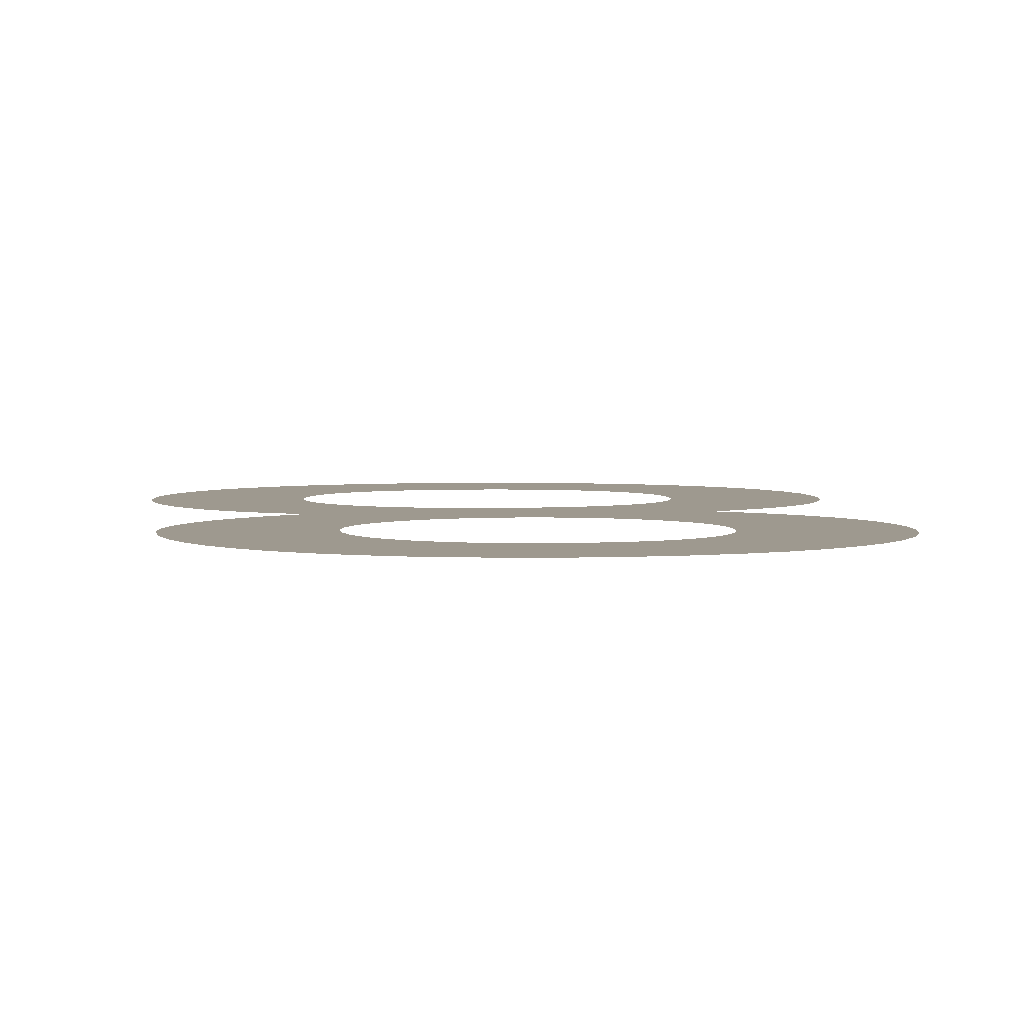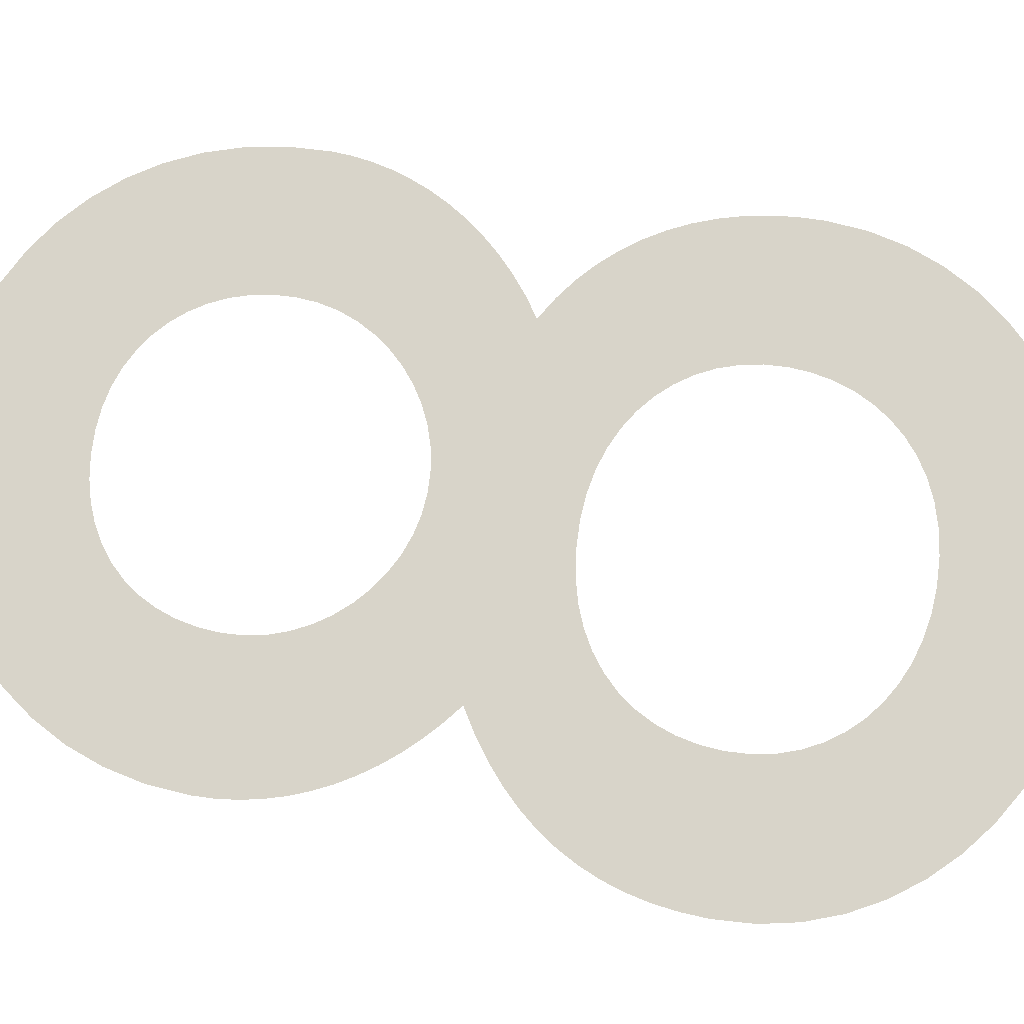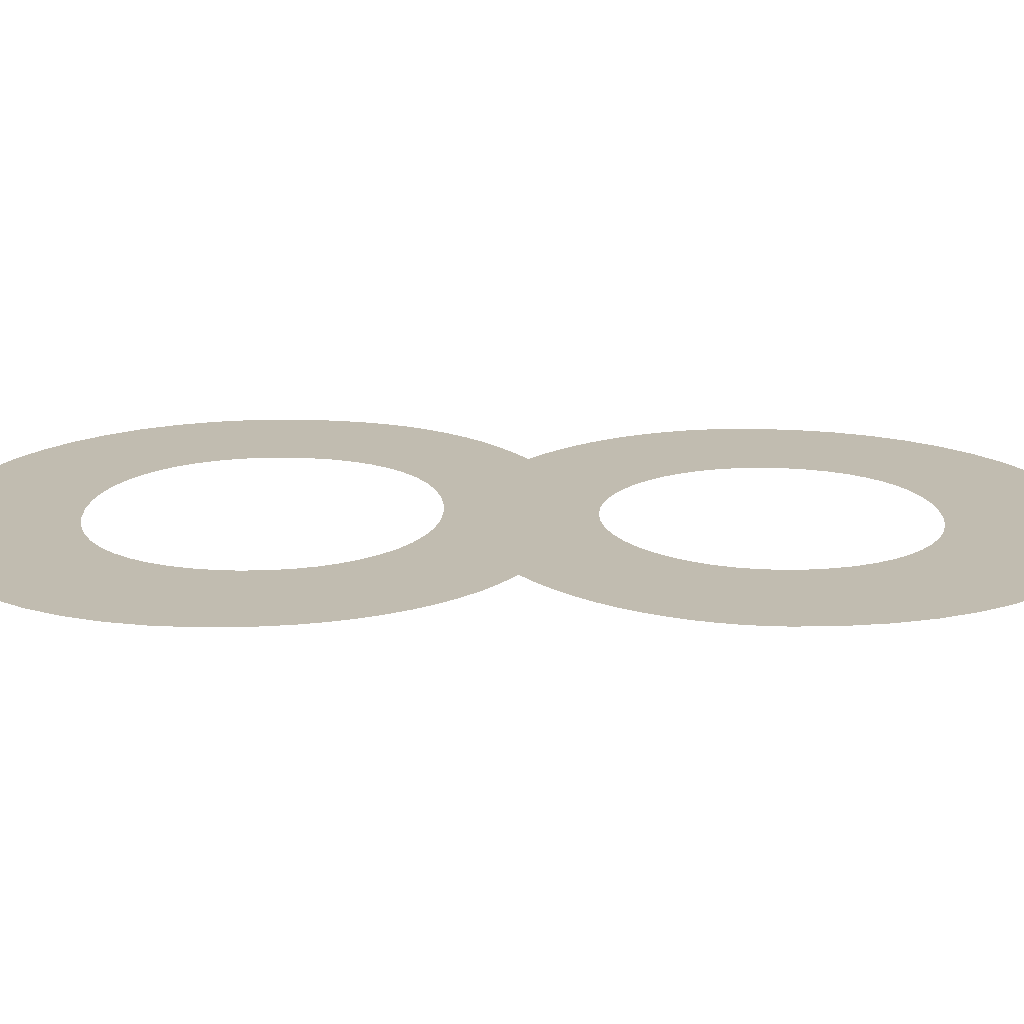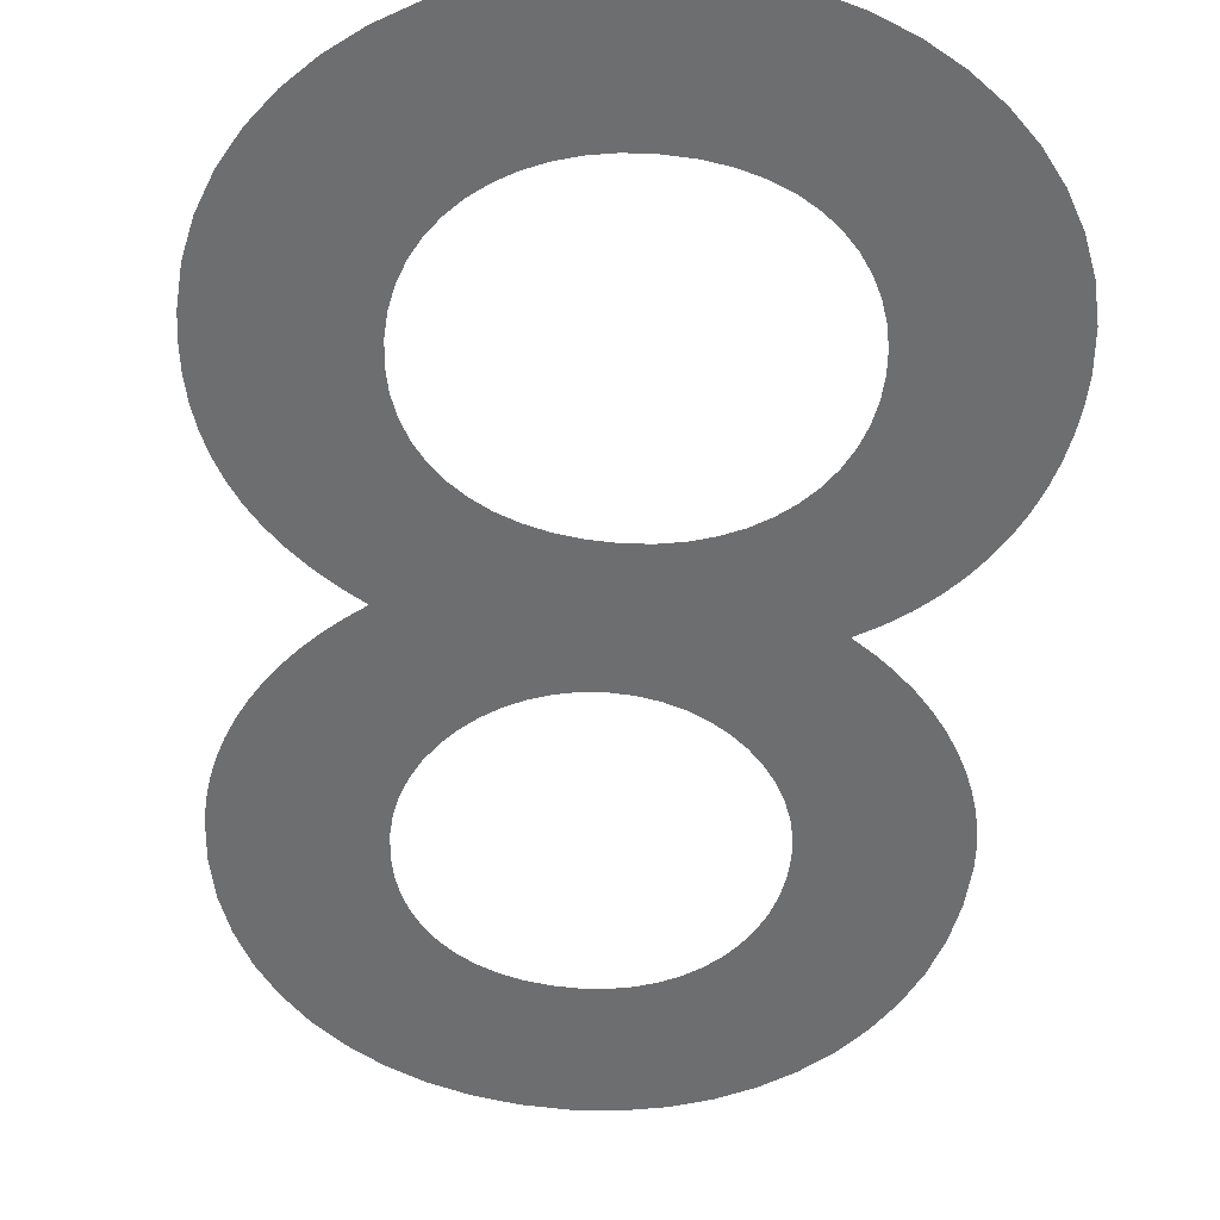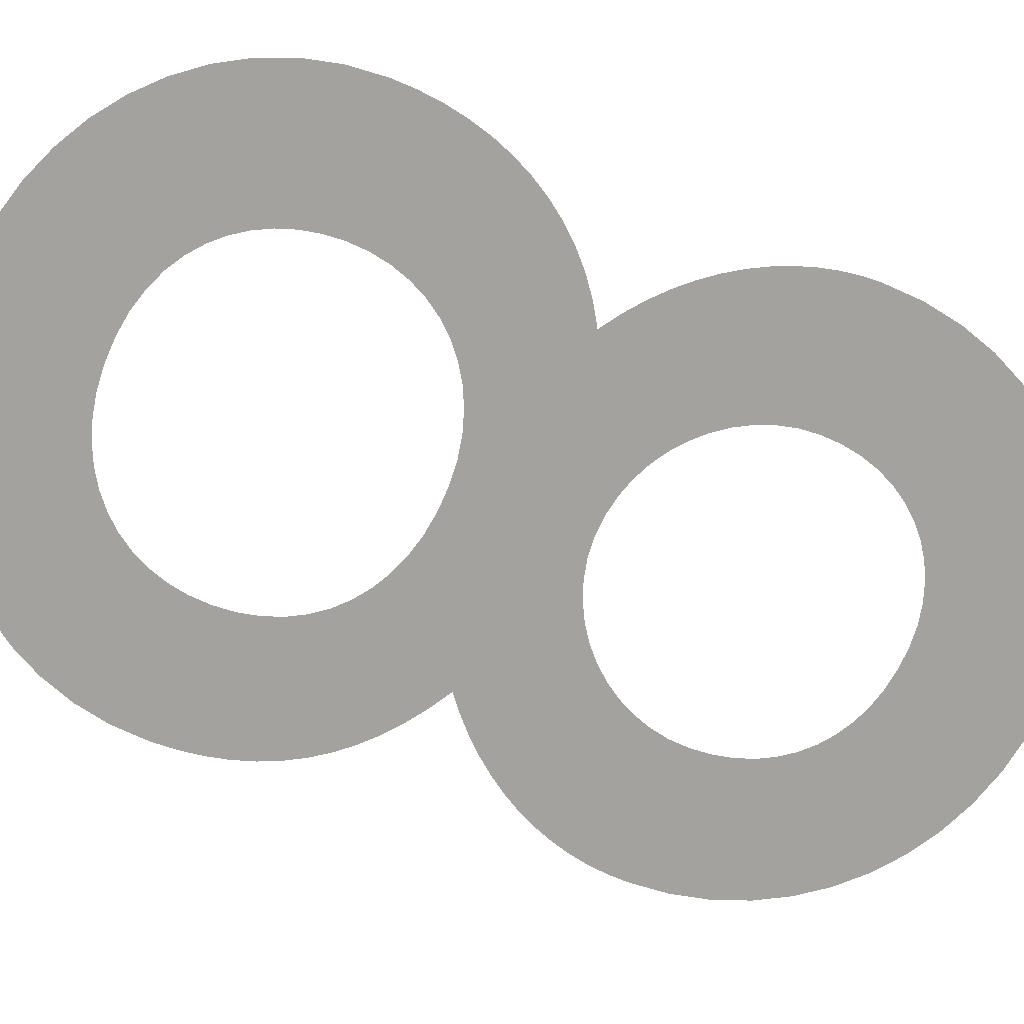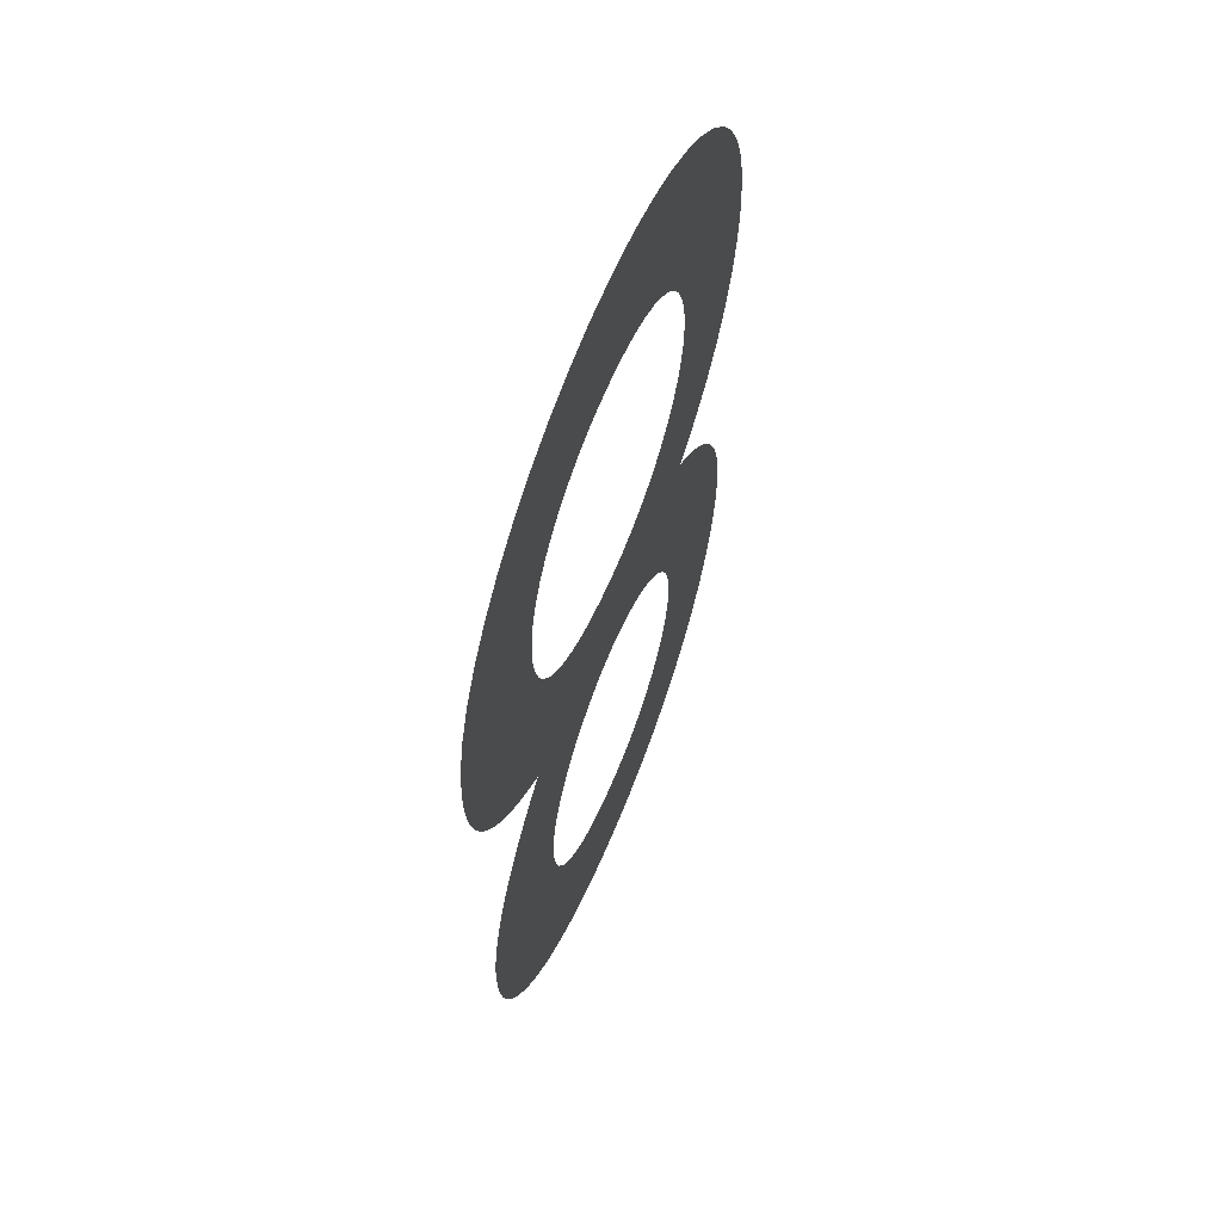
<metadata>
{"format":"obj","ext":"obj","renderer":"f3d","projection":"perspective","resolution":1024,"background":"white","views":[{"elev":3.5,"azim":173.8,"up":"+Y"},{"elev":75.1,"azim":-79.6,"up":"+Y"},{"elev":16.4,"azim":91.6,"up":"+Y"},{"elev":-54.3,"azim":-4.8,"up":"+Y"},{"elev":-72.4,"azim":69.2,"up":"+Y"},{"elev":60.7,"azim":-68.3,"up":"+Z"}]}
</metadata>
<code>
o Text
v 0.2962 0.05384 0.1169
v 0.2955 0.05384 0.09979
v 0.2935 0.05384 0.08306
v 0.2902 0.05384 0.06678
v 0.2855 0.05384 0.05103
v 0.2796 0.05383 0.03586
v 0.2723 0.05383 0.02138
v 0.2637 0.05383 0.007639
v 0.2538 0.05383 -0.005273
v 0.2426 0.05383 -0.01728
v 0.2301 0.05383 -0.02831
v 0.2163 0.05383 -0.03828
v 0.2012 0.05383 -0.04713
v 0.215 0.05383 -0.05699
v 0.2276 0.05383 -0.06752
v 0.2389 0.05382 -0.07864
v 0.249 0.05382 -0.09027
v 0.2578 0.05382 -0.1023
v 0.2654 0.05382 -0.1147
v 0.2718 0.05382 -0.1274
v 0.277 0.05382 -0.1403
v 0.2811 0.05382 -0.1533
v 0.2839 0.05381 -0.1663
v 0.2856 0.05381 -0.1793
v 0.2862 0.05381 -0.1921
v 0.2844 0.05381 -0.2198
v 0.2793 0.05381 -0.246
v 0.271 0.0538 -0.2707
v 0.2596 0.0538 -0.2937
v 0.2455 0.0538 -0.3147
v 0.2288 0.0538 -0.3335
v 0.2097 0.0538 -0.35
v 0.1884 0.0538 -0.3639
v 0.1651 0.0538 -0.3751
v 0.14 0.0538 -0.3833
v 0.1133 0.0538 -0.3884
v 0.08519 0.0538 -0.3901
v 0.05608 0.0538 -0.3884
v 0.02839 0.0538 -0.3834
v 0.002331 0.05381 -0.3753
v -0.02188 0.05381 -0.3642
v -0.04404 0.05381 -0.3504
v -0.06394 0.05381 -0.3341
v -0.08135 0.05382 -0.3155
v -0.09607 0.05382 -0.2947
v -0.1079 0.05382 -0.272
v -0.1166 0.05382 -0.2476
v -0.122 0.05383 -0.2215
v -0.1238 0.05383 -0.1941
v -0.1232 0.05383 -0.1798
v -0.1214 0.05383 -0.1657
v -0.1183 0.05383 -0.1519
v -0.1142 0.05383 -0.1385
v -0.1088 0.05384 -0.1254
v -0.1024 0.05384 -0.1128
v -0.09498 0.05384 -0.1006
v -0.08649 0.05384 -0.08881
v -0.077 0.05384 -0.07756
v -0.06653 0.05384 -0.06685
v -0.05513 0.05384 -0.0567
v -0.04283 0.05384 -0.04714
v -0.05839 0.05384 -0.03733
v -0.07258 0.05384 -0.02687
v -0.08541 0.05384 -0.01577
v -0.09687 0.05385 -0.003995
v -0.107 0.05385 0.008458
v -0.1157 0.05385 0.02161
v -0.1231 0.05385 0.03546
v -0.1291 0.05385 0.05004
v -0.1338 0.05385 0.06535
v -0.1372 0.05386 0.08142
v -0.1392 0.05386 0.09825
v -0.1398 0.05386 0.1159
v -0.1379 0.05386 0.1426
v -0.1322 0.05386 0.1681
v -0.1229 0.05387 0.1922
v -0.1104 0.05387 0.2146
v -0.09476 0.05387 0.2352
v -0.07634 0.05387 0.2537
v -0.05534 0.05387 0.27
v -0.03199 0.05387 0.2838
v -0.006532 0.05387 0.2949
v 0.0208 0.05387 0.3031
v 0.04978 0.05387 0.3081
v 0.08015 0.05387 0.3099
v 0.11 0.05387 0.3082
v 0.1385 0.05387 0.3031
v 0.1654 0.05386 0.295
v 0.1904 0.05386 0.2841
v 0.2133 0.05386 0.2704
v 0.2339 0.05386 0.2542
v 0.252 0.05385 0.2358
v 0.2673 0.05385 0.2154
v 0.2796 0.05385 0.193
v 0.2886 0.05385 0.169
v 0.2942 0.05384 0.1436
v 0.1882 0.05382 -0.1941
v 0.1872 0.05382 -0.1806
v 0.1844 0.05382 -0.1675
v 0.1798 0.05382 -0.155
v 0.1735 0.05382 -0.1432
v 0.1659 0.05382 -0.1324
v 0.1568 0.05382 -0.1225
v 0.1465 0.05382 -0.1138
v 0.1351 0.05383 -0.1064
v 0.1228 0.05383 -0.1003
v 0.1096 0.05383 -0.09587
v 0.09567 0.05383 -0.09309
v 0.08118 0.05383 -0.09213
v 0.06689 0.05383 -0.09311
v 0.05311 0.05383 -0.09595
v 0.03999 0.05383 -0.1005
v 0.02766 0.05383 -0.1067
v 0.01626 0.05383 -0.1142
v 0.005927 0.05383 -0.1231
v -0.003195 0.05383 -0.1332
v -0.01097 0.05383 -0.1443
v -0.01726 0.05383 -0.1563
v -0.02192 0.05383 -0.169
v -0.02482 0.05383 -0.1823
v -0.02582 0.05382 -0.1961
v -0.02491 0.05382 -0.2109
v -0.02226 0.05382 -0.2248
v -0.01793 0.05382 -0.2377
v -0.012 0.05382 -0.2494
v -0.004563 0.05382 -0.2601
v 0.00431 0.05382 -0.2695
v 0.01454 0.05382 -0.2777
v 0.02604 0.05381 -0.2845
v 0.03873 0.05381 -0.2899
v 0.05254 0.05381 -0.2939
v 0.06739 0.05381 -0.2963
v 0.08319 0.05381 -0.2971
v 0.09807 0.05381 -0.2962
v 0.1121 0.05381 -0.2936
v 0.1253 0.05381 -0.2893
v 0.1375 0.05381 -0.2835
v 0.1486 0.05381 -0.2763
v 0.1586 0.05381 -0.2678
v 0.1672 0.05381 -0.258
v 0.1745 0.05381 -0.2471
v 0.1804 0.05381 -0.2351
v 0.1846 0.05381 -0.2222
v 0.1873 0.05381 -0.2085
v 0.1982 0.05384 0.1089
v 0.1973 0.05385 0.123
v 0.1948 0.05385 0.1367
v 0.1905 0.05385 0.1498
v 0.1846 0.05385 0.1622
v 0.177 0.05385 0.1737
v 0.1678 0.05385 0.1842
v 0.1569 0.05385 0.1936
v 0.1444 0.05386 0.2015
v 0.1302 0.05386 0.208
v 0.1145 0.05386 0.2128
v 0.09712 0.05386 0.2158
v 0.07816 0.05386 0.2169
v 0.06109 0.05386 0.2159
v 0.04496 0.05386 0.2132
v 0.02988 0.05386 0.2088
v 0.01594 0.05386 0.2029
v 0.003247 0.05386 0.1954
v -0.008089 0.05386 0.1865
v -0.01797 0.05386 0.1763
v -0.02628 0.05386 0.1649
v -0.03293 0.05386 0.1523
v -0.03781 0.05386 0.1387
v -0.04081 0.05386 0.1242
v -0.04183 0.05386 0.1089
v -0.04085 0.05385 0.09329
v -0.03794 0.05385 0.07864
v -0.03318 0.05385 0.06499
v -0.02665 0.05385 0.05242
v -0.01842 0.05385 0.04101
v -0.008581 0.05385 0.03086
v 0.002803 0.05384 0.02204
v 0.01565 0.05384 0.01464
v 0.02989 0.05384 0.008739
v 0.04544 0.05384 0.00442
v 0.06223 0.05384 0.001768
v 0.08017 0.05384 0.000866
v 0.09699 0.05384 0.001808
v 0.1129 0.05384 0.004562
v 0.1277 0.05384 0.009025
v 0.1414 0.05384 0.01509
v 0.1539 0.05384 0.02266
v 0.165 0.05384 0.03162
v 0.1747 0.05384 0.04188
v 0.1829 0.05384 0.05332
v 0.1894 0.05384 0.06584
v 0.1942 0.05384 0.07934
v 0.1972 0.05384 0.09372
f 38 36 37
f 39 36 38
f 39 35 36
f 40 35 39
f 40 34 35
f 41 34 40
f 41 33 34
f 42 33 41
f 42 32 33
f 43 32 42
f 43 31 32
f 44 31 43
f 44 30 31
f 45 30 44
f 45 133 30
f 133 29 30
f 45 132 133
f 134 29 133
f 45 131 132
f 135 29 134
f 46 131 45
f 46 130 131
f 135 28 29
f 136 28 135
f 46 129 130
f 137 28 136
f 46 128 129
f 138 28 137
f 46 127 128
f 139 28 138
f 47 127 46
f 139 27 28
f 47 126 127
f 140 27 139
f 47 125 126
f 141 27 140
f 47 124 125
f 48 124 47
f 142 27 141
f 142 26 27
f 48 123 124
f 143 26 142
f 48 122 123
f 144 26 143
f 49 122 48
f 144 25 26
f 49 121 122
f 97 25 144
f 49 120 121
f 50 120 49
f 98 25 97
f 98 24 25
f 50 119 120
f 99 24 98
f 51 119 50
f 99 23 24
f 51 118 119
f 100 23 99
f 100 22 23
f 52 118 51
f 52 117 118
f 101 22 100
f 101 21 22
f 53 117 52
f 53 116 117
f 102 21 101
f 102 20 21
f 54 116 53
f 54 115 116
f 103 20 102
f 103 19 20
f 55 115 54
f 55 114 115
f 104 19 103
f 104 18 19
f 55 113 114
f 105 18 104
f 56 113 55
f 56 112 113
f 106 18 105
f 106 17 18
f 57 112 56
f 57 111 112
f 107 17 106
f 57 110 111
f 108 17 107
f 57 109 110
f 109 17 108
f 57 17 109
f 57 16 17
f 58 16 57
f 58 15 16
f 59 15 58
f 59 14 15
f 60 14 59
f 60 13 14
f 61 13 60
f 62 13 61
f 62 12 13
f 62 11 12
f 63 11 62
f 63 10 11
f 64 10 63
f 64 9 10
f 65 9 64
f 65 181 9
f 181 8 9
f 66 181 65
f 66 180 181
f 182 8 181
f 66 179 180
f 183 8 182
f 66 178 179
f 184 8 183
f 184 7 8
f 67 178 66
f 67 177 178
f 185 7 184
f 67 176 177
f 186 7 185
f 186 6 7
f 68 176 67
f 68 175 176
f 187 6 186
f 68 174 175
f 188 6 187
f 69 174 68
f 188 5 6
f 69 173 174
f 189 5 188
f 70 173 69
f 189 4 5
f 70 172 173
f 190 4 189
f 70 171 172
f 71 171 70
f 191 4 190
f 191 3 4
f 71 170 171
f 192 3 191
f 72 170 71
f 192 2 3
f 72 169 170
f 145 2 192
f 73 169 72
f 145 1 2
f 73 168 169
f 146 1 145
f 74 168 73
f 96 1 146
f 147 96 146
f 74 167 168
f 148 96 147
f 74 166 167
f 75 166 74
f 148 95 96
f 149 95 148
f 75 165 166
f 150 95 149
f 75 164 165
f 76 164 75
f 150 94 95
f 151 94 150
f 76 163 164
f 152 94 151
f 76 162 163
f 77 162 76
f 152 93 94
f 153 93 152
f 77 161 162
f 154 93 153
f 77 160 161
f 155 93 154
f 77 159 160
f 156 93 155
f 77 158 159
f 78 158 77
f 156 92 93
f 157 92 156
f 78 157 158
f 78 92 157
f 79 92 78
f 79 91 92
f 80 91 79
f 80 90 91
f 81 90 80
f 81 89 90
f 82 89 81
f 82 88 89
f 83 88 82
f 83 87 88
f 84 87 83
f 84 86 87
f 85 86 84

</code>
